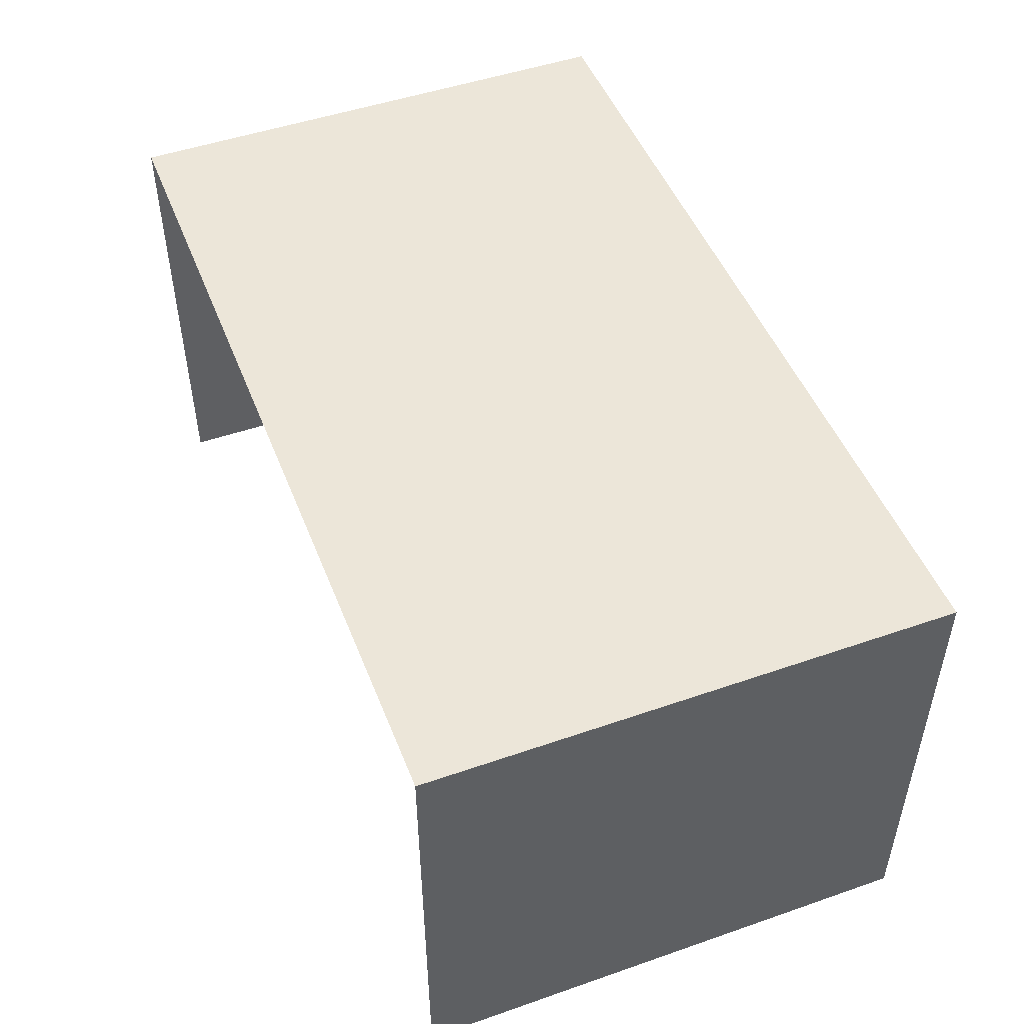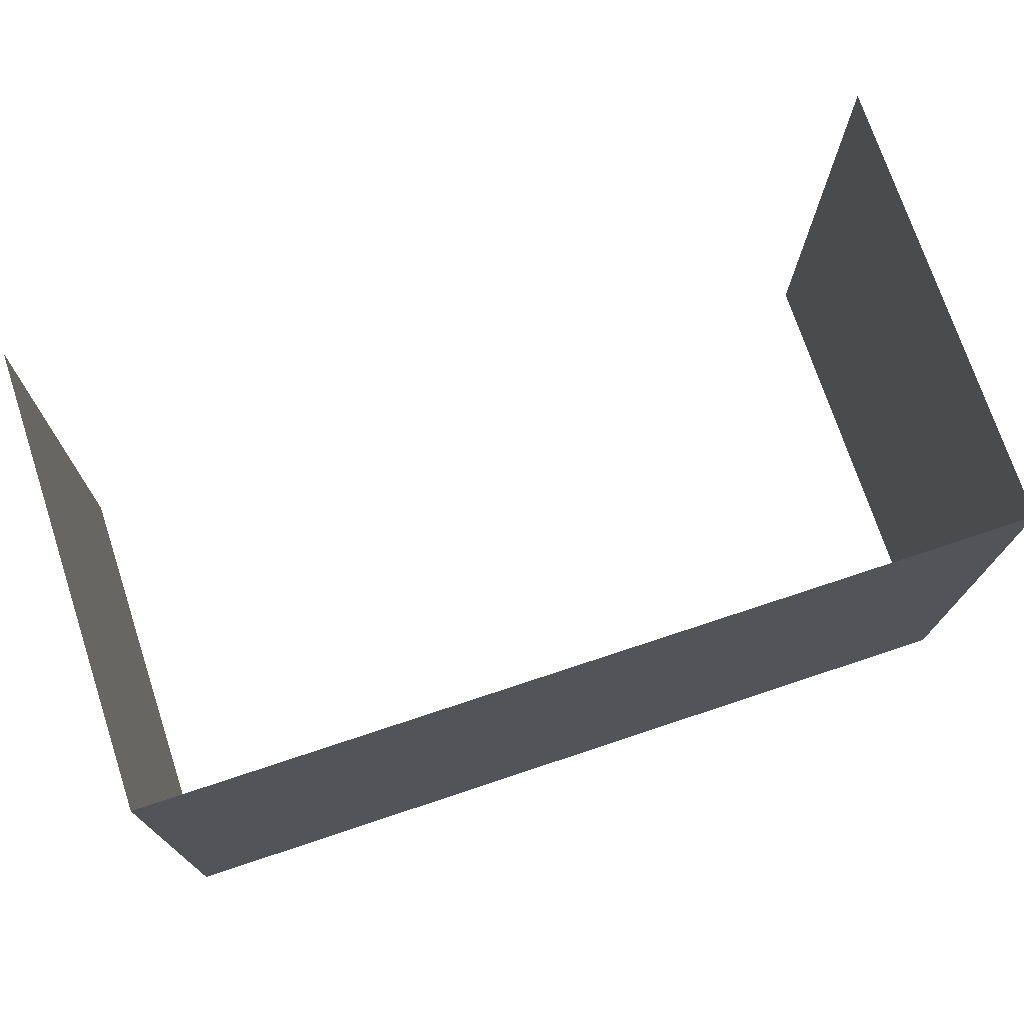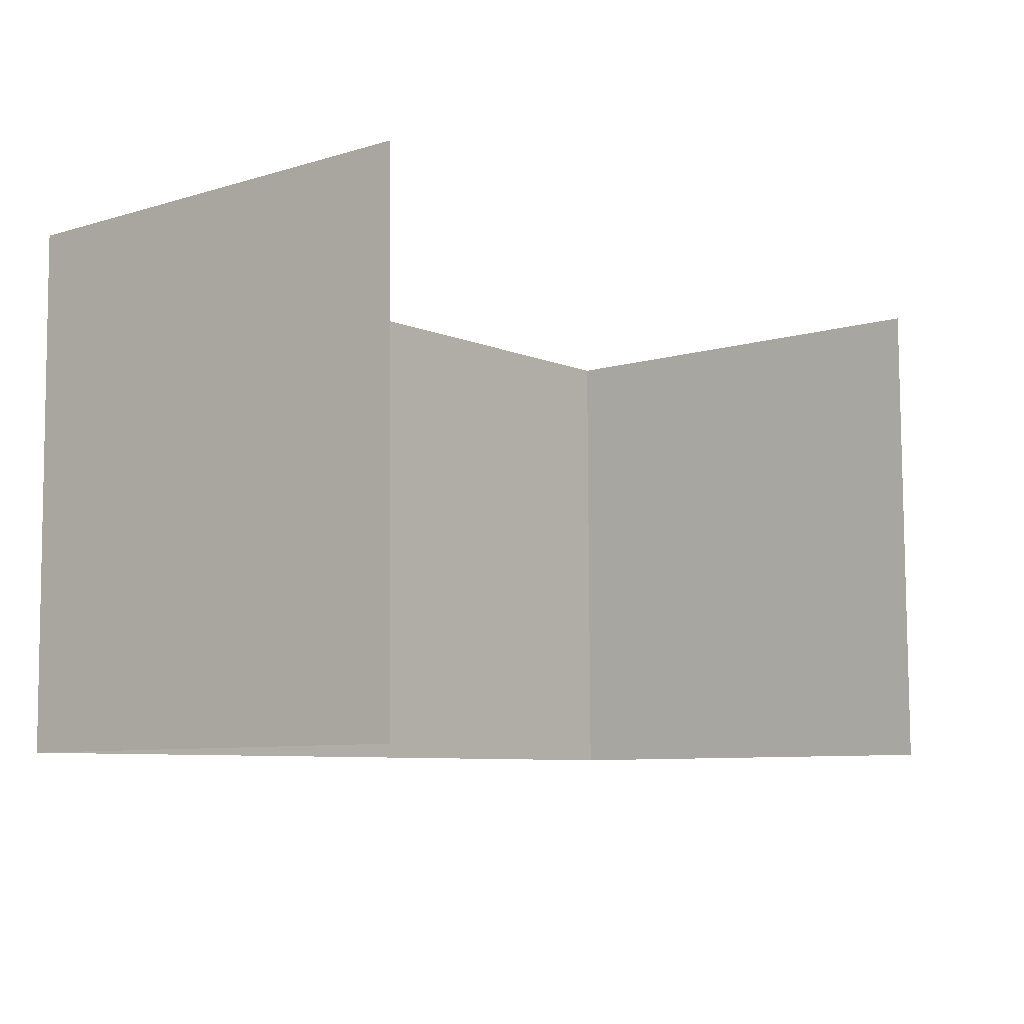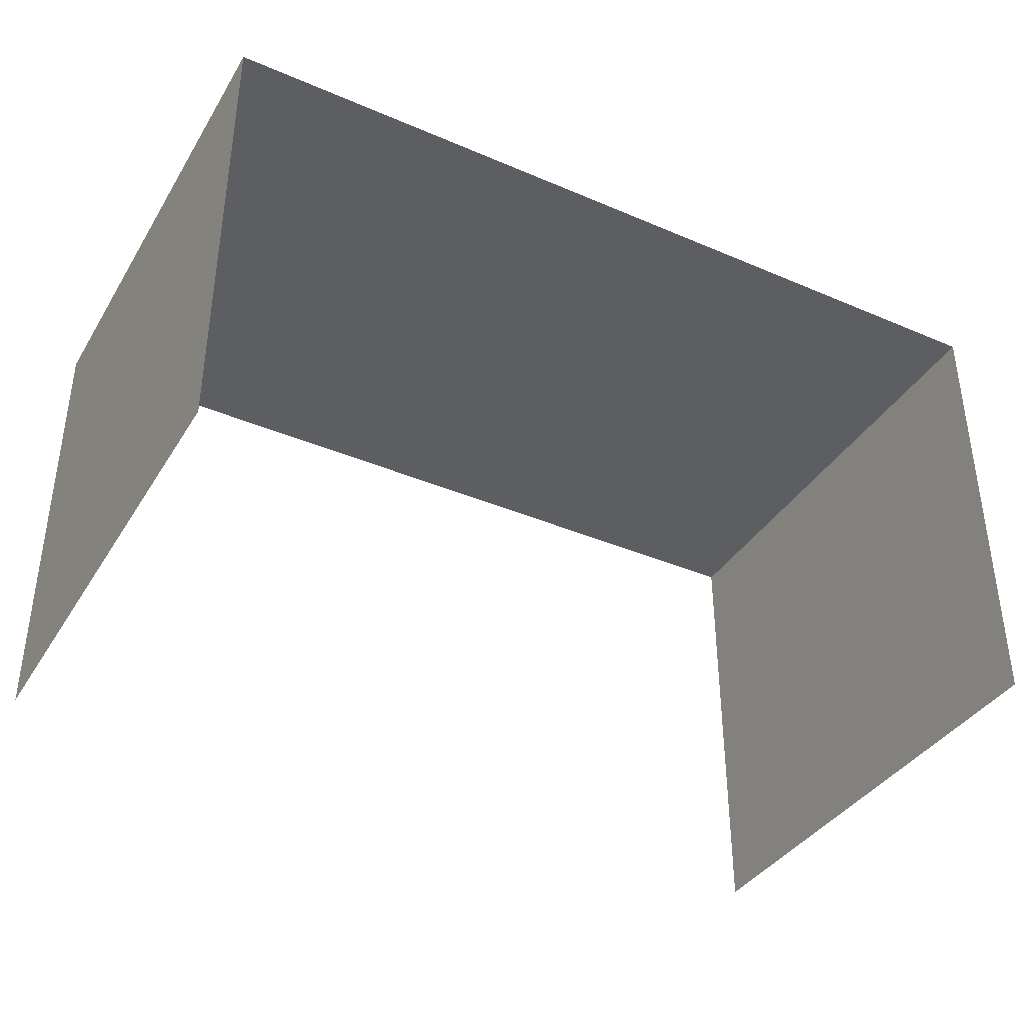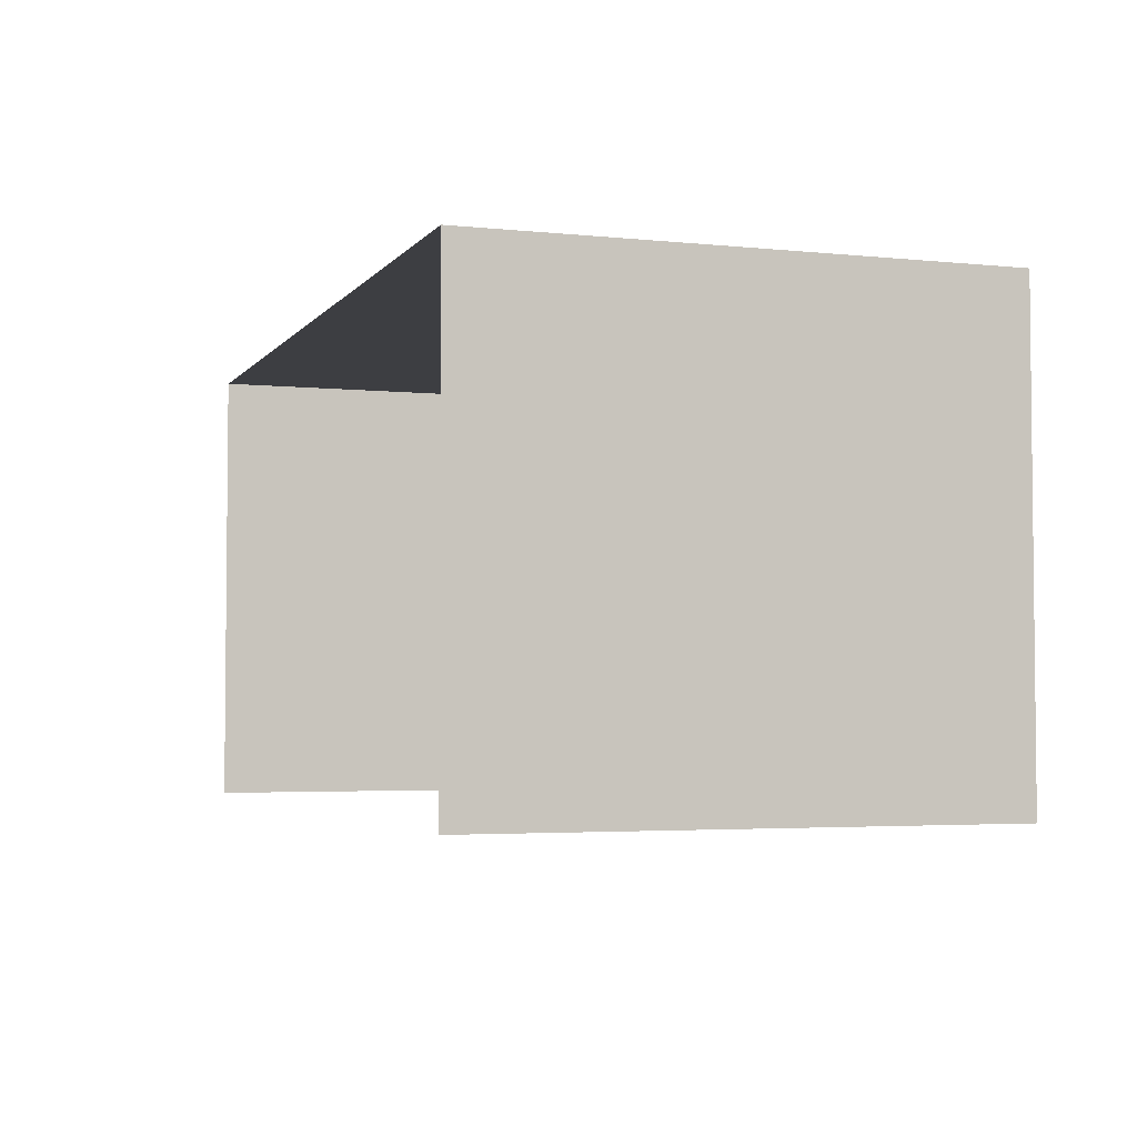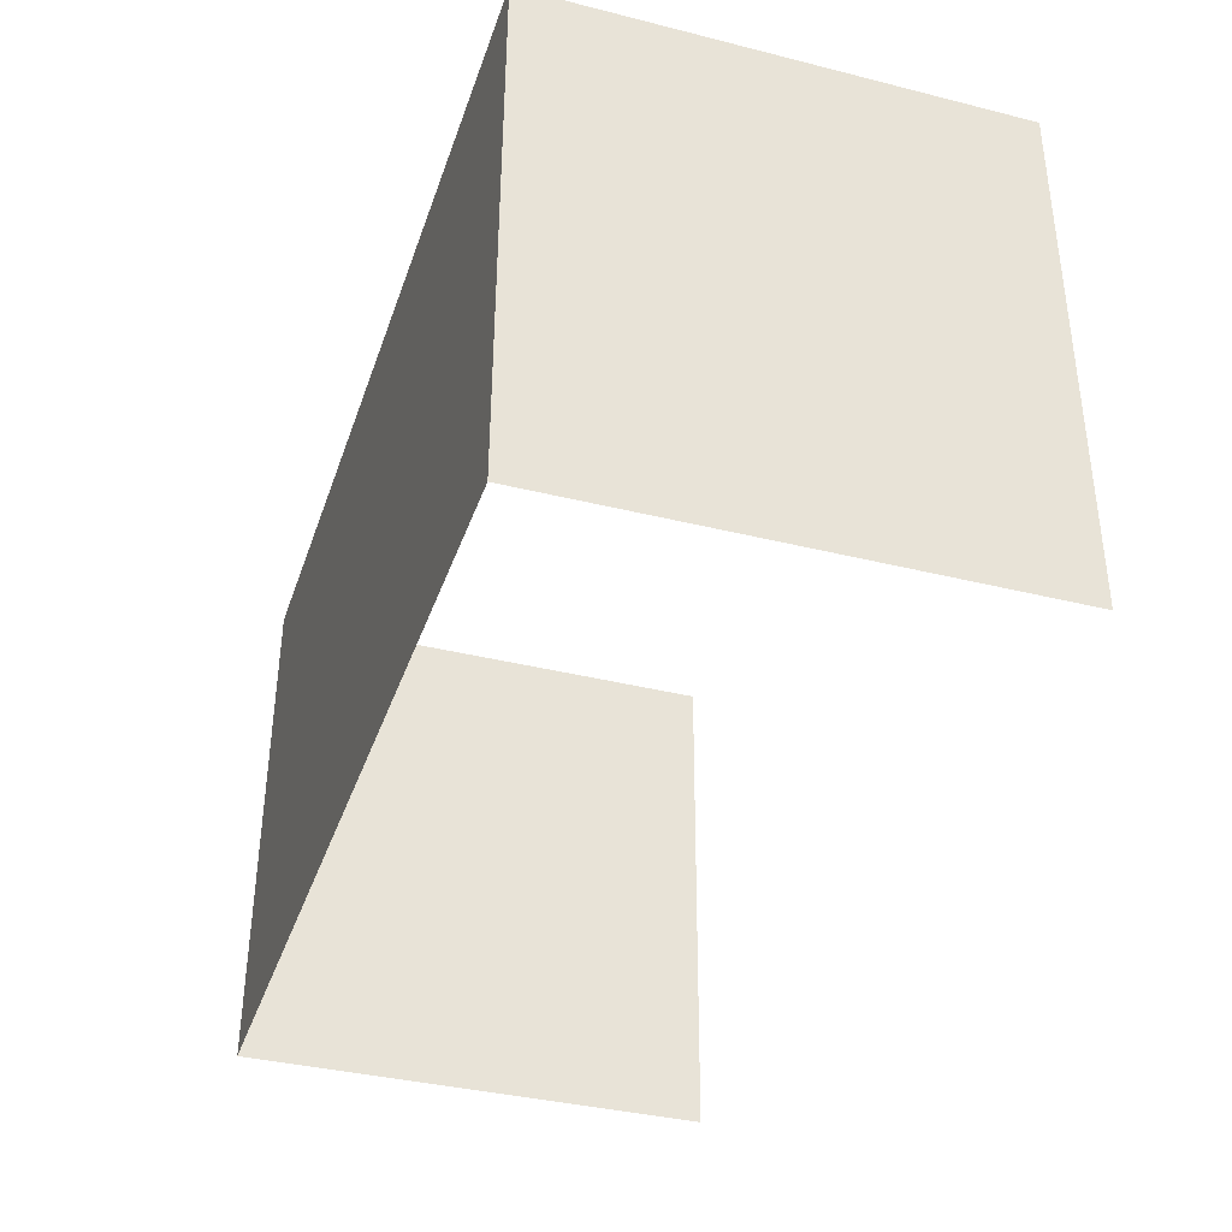
<metadata>
{"format":"obj","ext":"obj","renderer":"f3d","projection":"perspective","resolution":1024,"background":"white","views":[{"elev":49.2,"azim":-111.7,"up":"+Z"},{"elev":73.6,"azim":-18.4,"up":"+Y"},{"elev":-8.3,"azim":129.4,"up":"+Y"},{"elev":-38.0,"azim":150.9,"up":"+Z"},{"elev":-3.6,"azim":-109.7,"up":"+Z"},{"elev":-37.6,"azim":72.1,"up":"+Y"}]}
</metadata>
<code>
v -2.253e+05 -1.265e+05 16.42
v -2.253e+05 -1.265e+05 16.42
v -2.253e+05 -1.265e+05 16.42
v -2.253e+05 -1.265e+05 16.42
v -2.253e+05 -1.265e+05 20.08
v -2.253e+05 -1.265e+05 20.08
v -2.253e+05 -1.265e+05 20.08
v -2.253e+05 -1.265e+05 20.08
f 1 2 3
f 1 4 2
f 6 4 1
f 6 8 4
f 5 3 2
f 5 7 3
f 5 6 7
f 5 8 6
f 7 1 3
f 7 6 1
f 5 2 4
f 8 5 4

</code>
